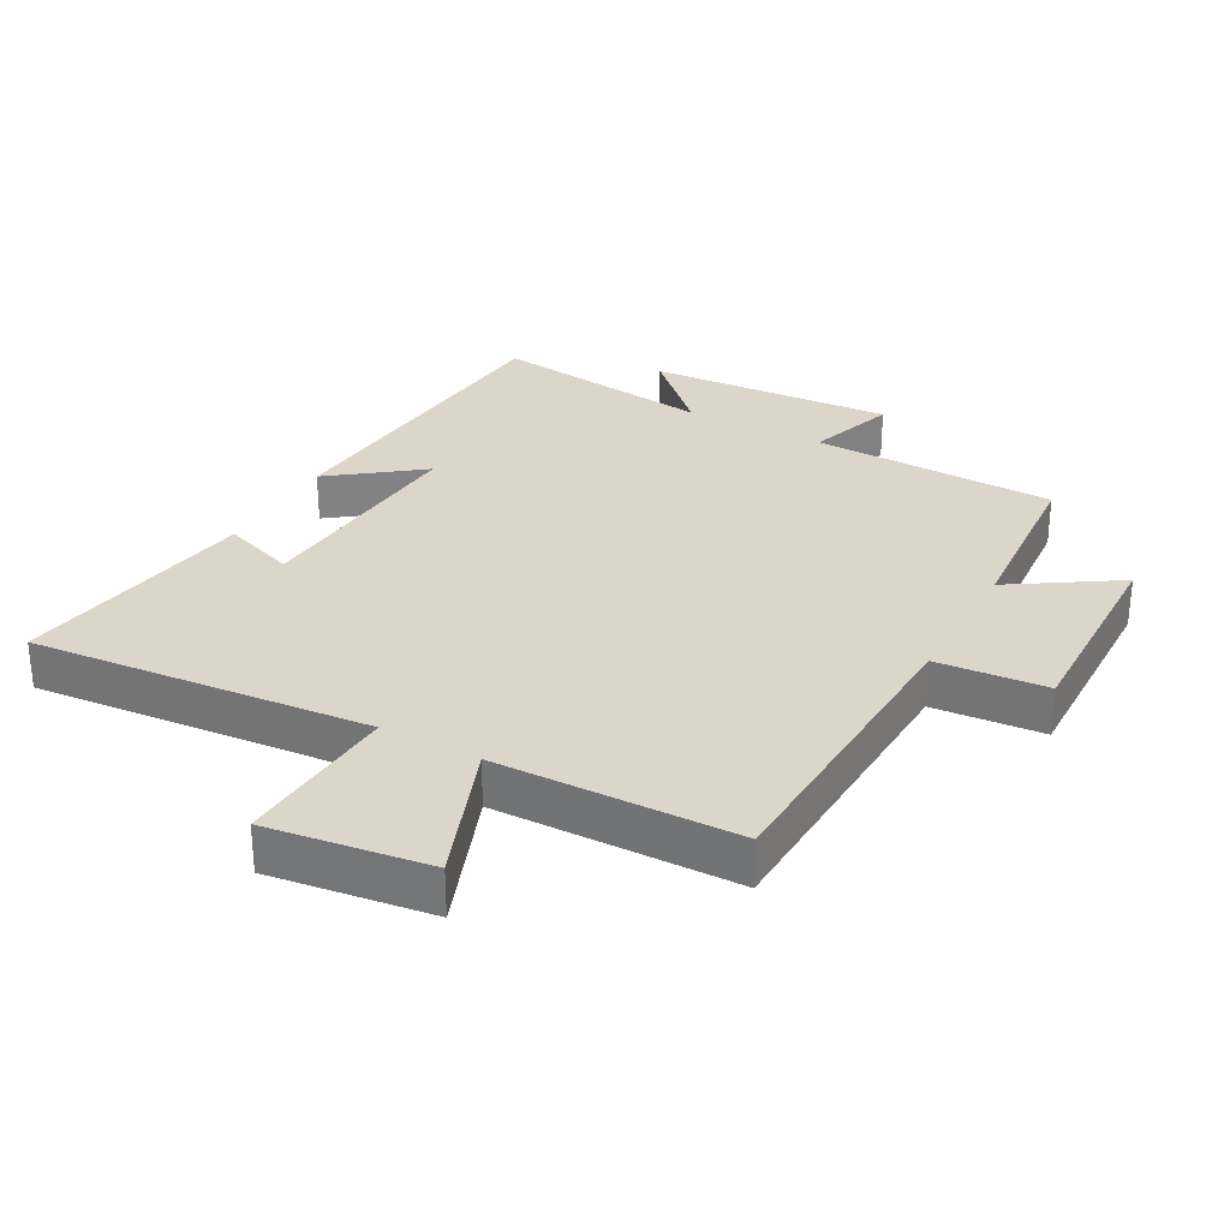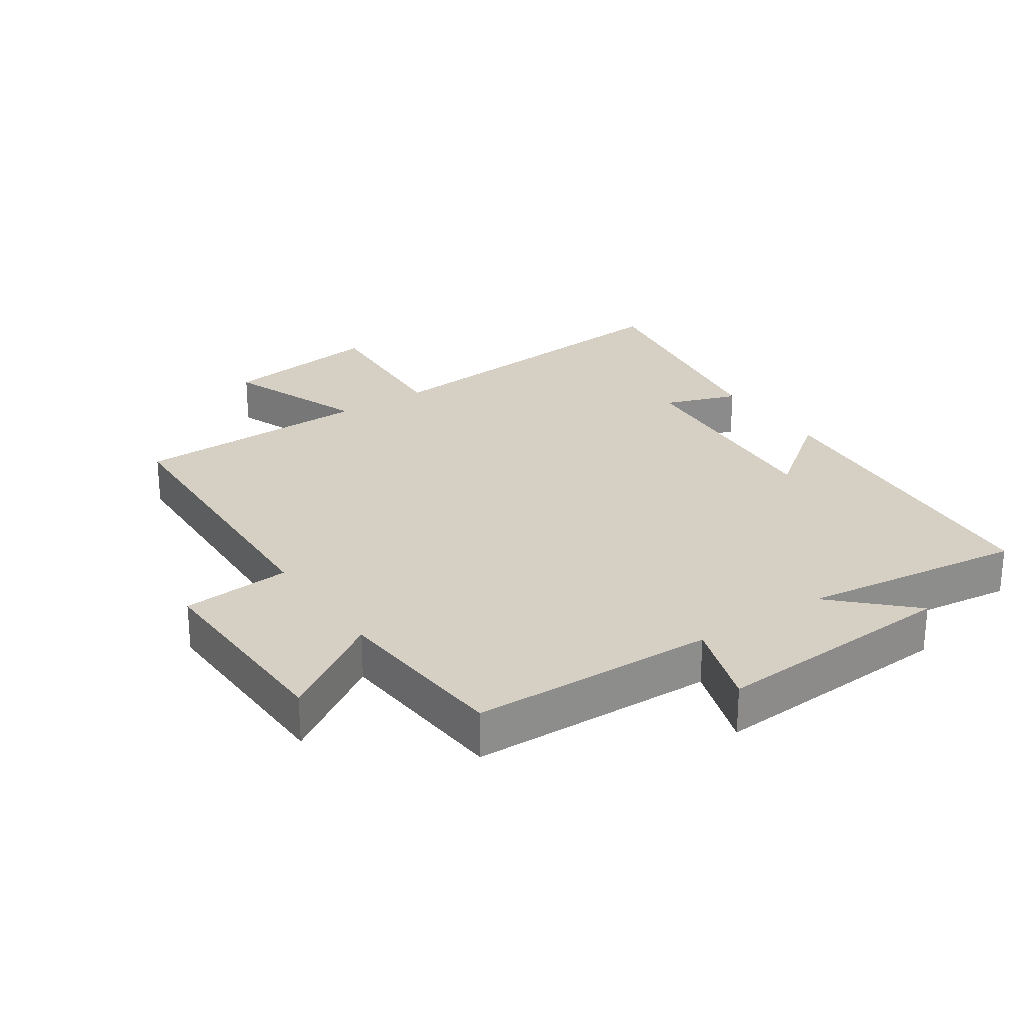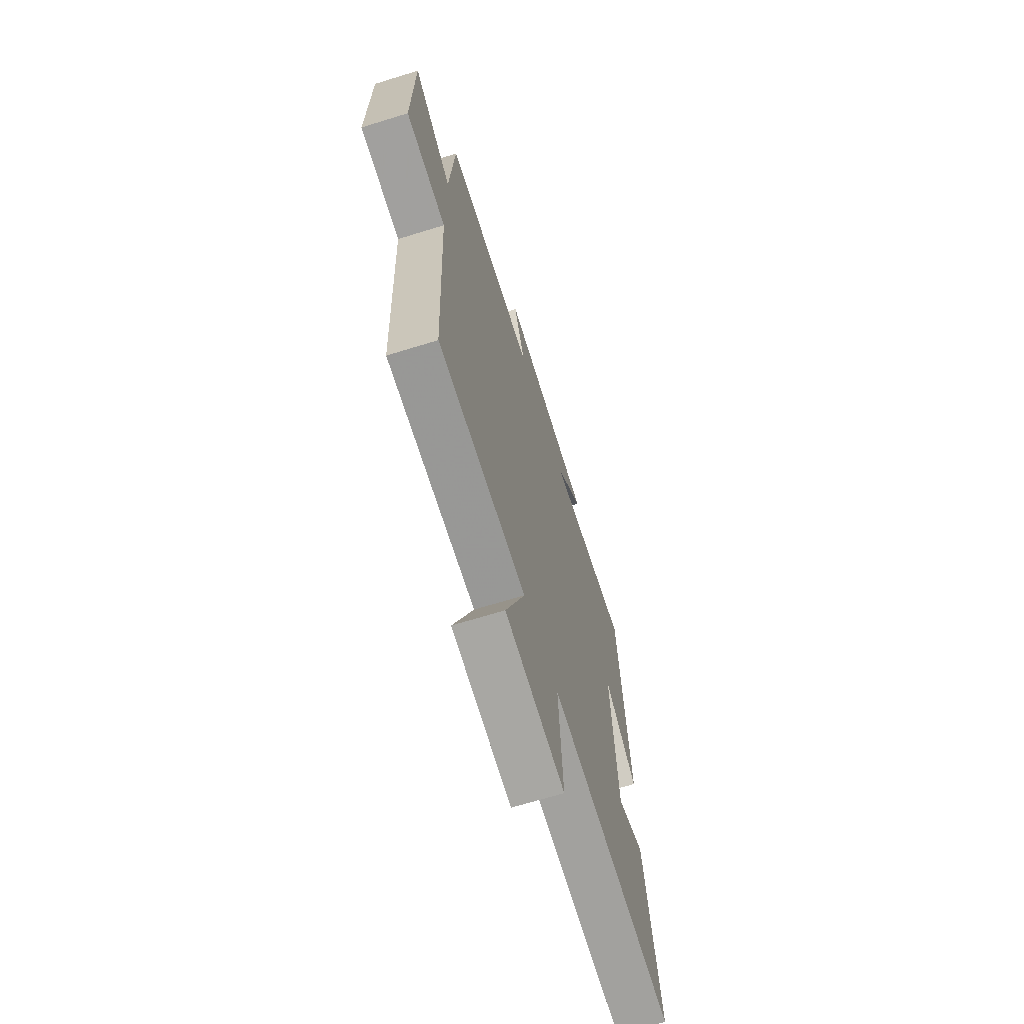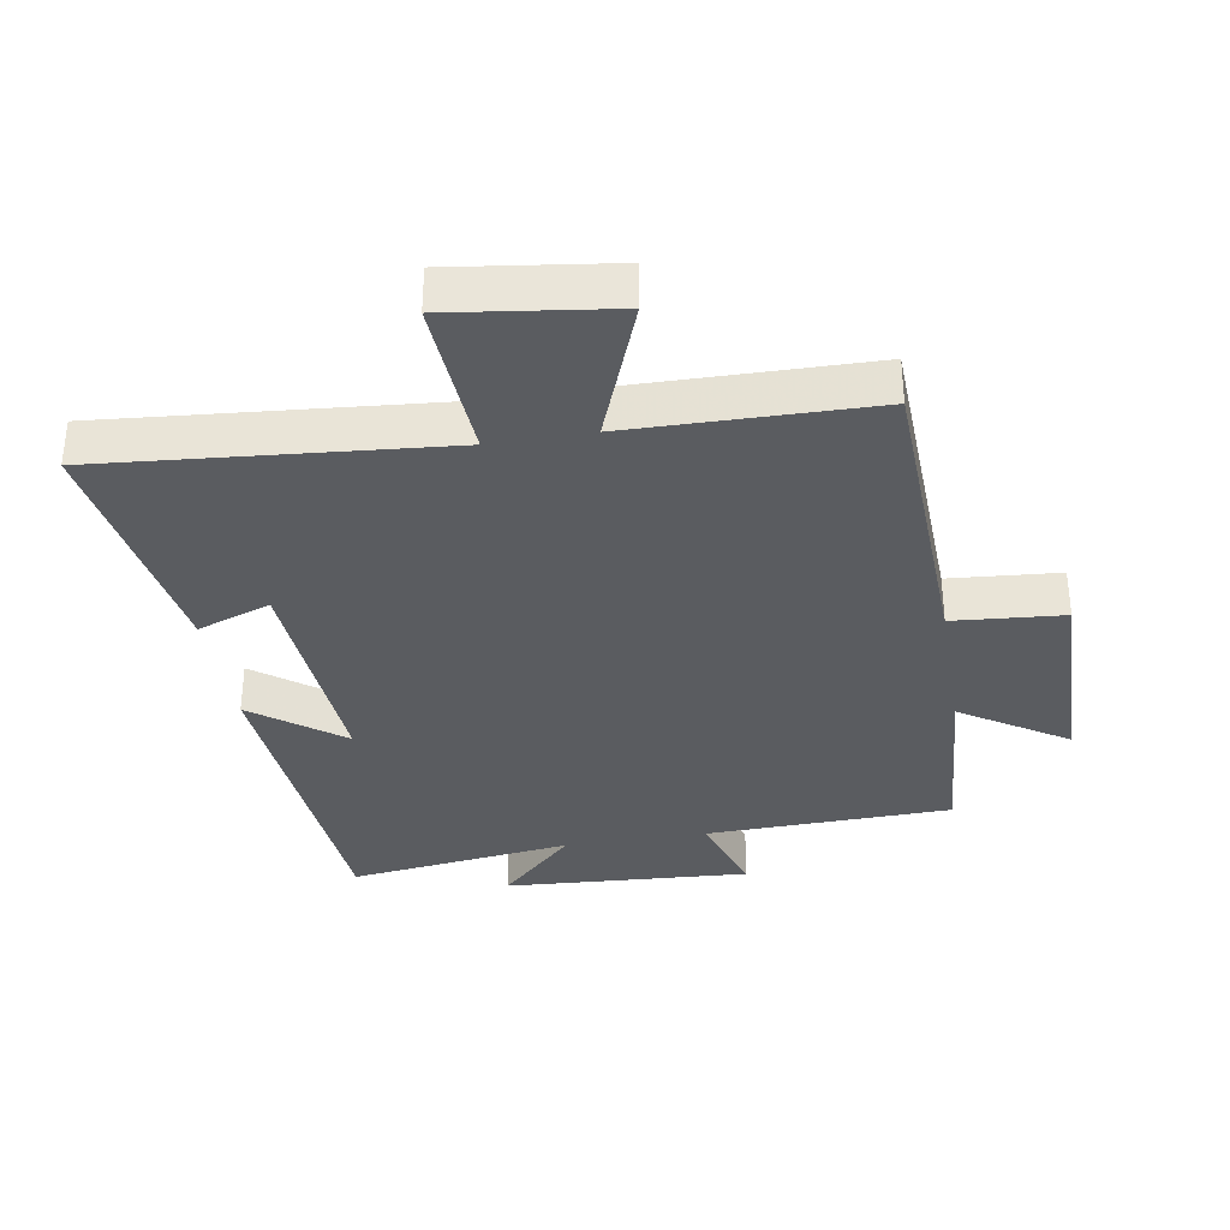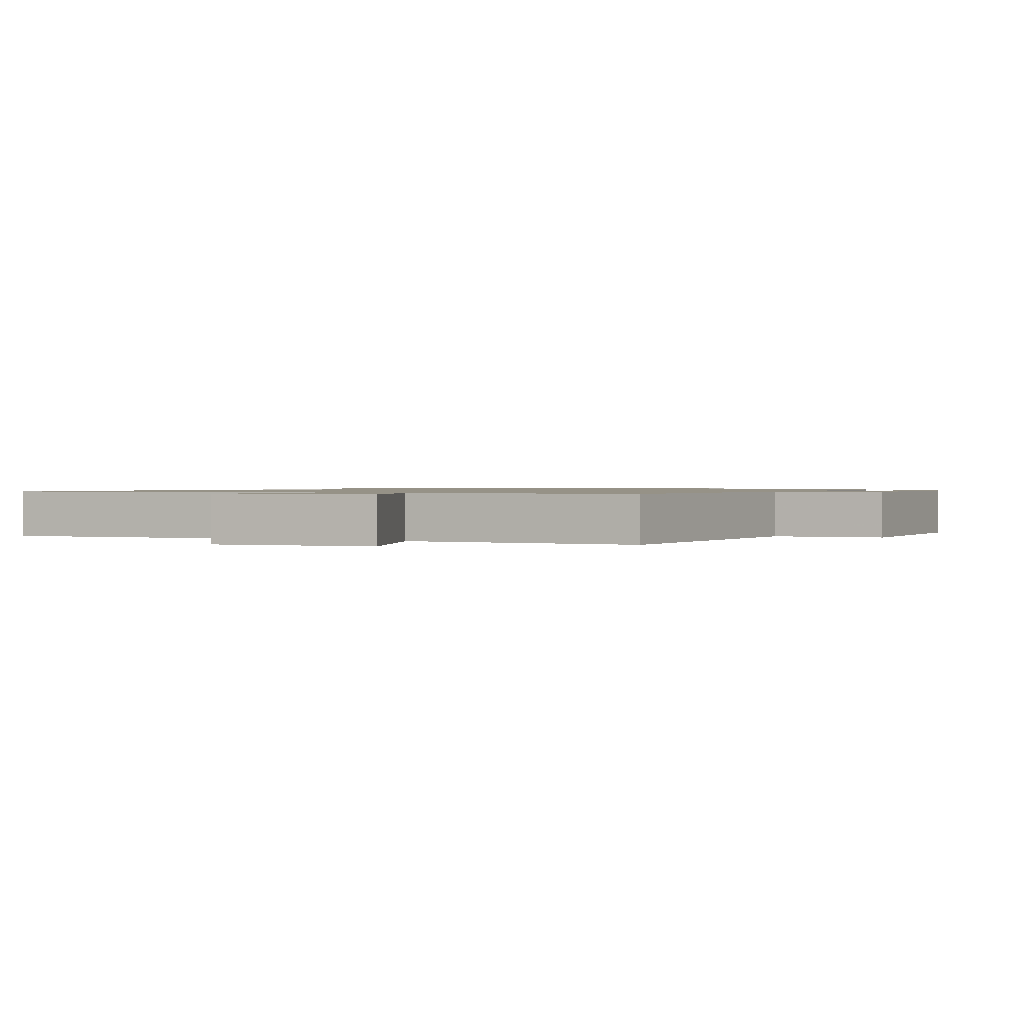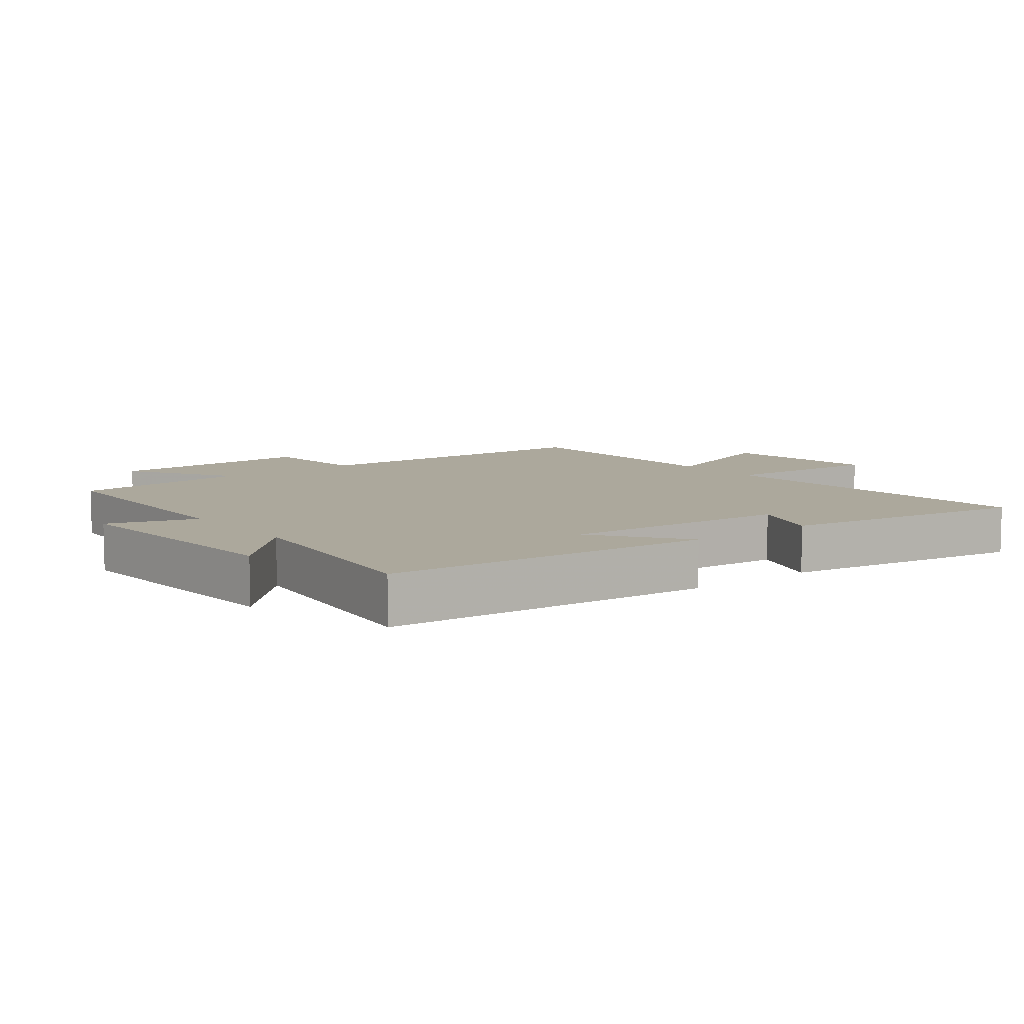
<metadata>
{"format":"obj","ext":"obj","renderer":"f3d","projection":"perspective","resolution":1024,"background":"white","views":[{"elev":29.8,"azim":-151.2,"up":"+Y"},{"elev":26.1,"azim":-34.1,"up":"+Y"},{"elev":-67.4,"azim":-72.7,"up":"+Z"},{"elev":-34.4,"azim":-170.4,"up":"+Y"},{"elev":1.0,"azim":-152.4,"up":"+Y"},{"elev":8.5,"azim":52.3,"up":"+Y"}]}
</metadata>
<code>
v -0.478 0.07 0.49
v -0.102 0.07 0.5
v -0.147 0.07 0.637
v 0.231 0.07 0.613
v 0.116 0.07 0.5
v 0.46 0.07 0.544
v 0.5 0.07 0.038
v 0.363 0.07 0.142
v 0.387 0.07 -0.208
v 0.5 0.07 -0.168
v 0.559 0.07 -0.546
v 0.038 0.07 -0.5
v 0.053 0.07 -0.751
v -0.195 0.07 -0.717
v -0.112 0.07 -0.5
v -0.482 0.07 -0.493
v -0.5 0.07 -0.019
v -0.669 0.07 -0.005
v -0.661 0.07 0.317
v -0.5 0.07 0.213
v -0.478 0 0.49
v -0.102 0 0.5
v -0.147 0 0.637
v 0.231 0 0.613
v 0.116 0 0.5
v 0.46 0 0.544
v 0.5 0 0.038
v 0.363 0 0.142
v 0.387 0 -0.208
v 0.5 0 -0.168
v 0.559 0 -0.546
v 0.038 0 -0.5
v 0.053 0 -0.751
v -0.195 0 -0.717
v -0.112 0 -0.5
v -0.482 0 -0.493
v -0.5 0 -0.019
v -0.669 0 -0.005
v -0.661 0 0.317
v -0.5 0 0.213
f 17 18 19 20
f 15 16 17 20
f 15 20 1 2
f 12 13 14 15
f 12 15 2
f 9 10 11 12
f 8 9 12 2
f 5 6 7 8
f 5 8 2 3
f 3 4 5
f 40 39 38 37
f 40 37 36 35
f 22 21 40 35
f 35 34 33 32
f 22 35 32
f 32 31 30 29
f 22 32 29 28
f 28 27 26 25
f 23 22 28 25
f 25 24 23
f 1 21 22 2
f 2 22 23 3
f 3 23 24 4
f 4 24 25 5
f 5 25 26 6
f 6 26 27 7
f 7 27 28 8
f 8 28 29 9
f 9 29 30 10
f 10 30 31 11
f 11 31 32 12
f 12 32 33 13
f 13 33 34 14
f 14 34 35 15
f 15 35 36 16
f 16 36 37 17
f 17 37 38 18
f 18 38 39 19
f 19 39 40 20
f 20 40 21 1

</code>
